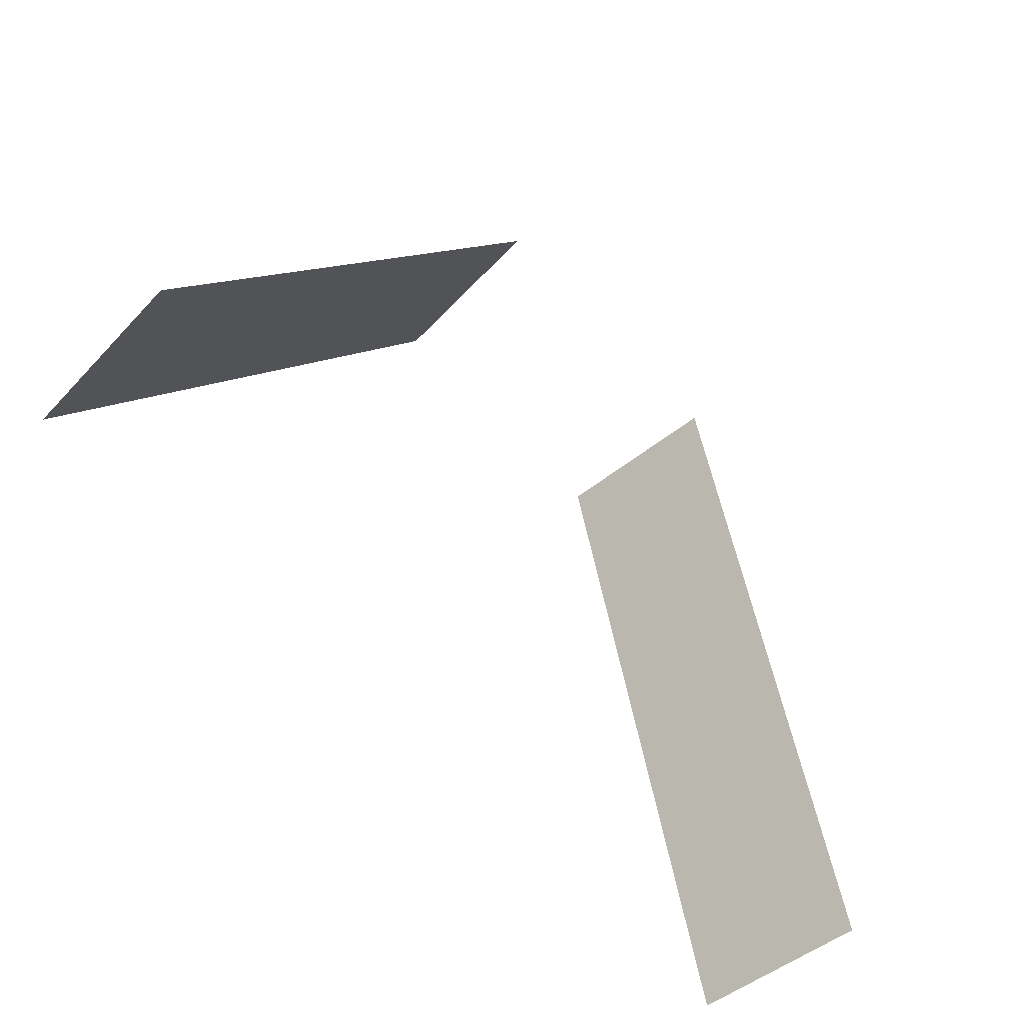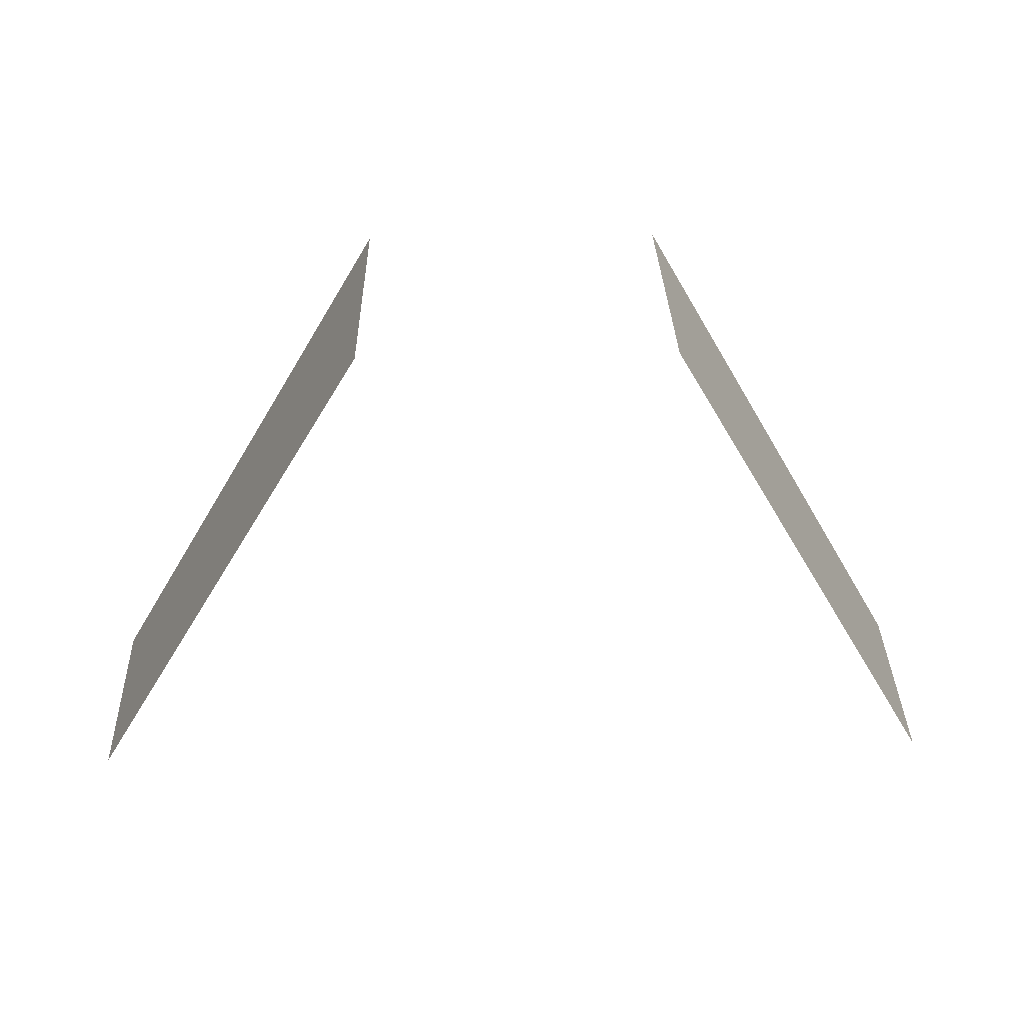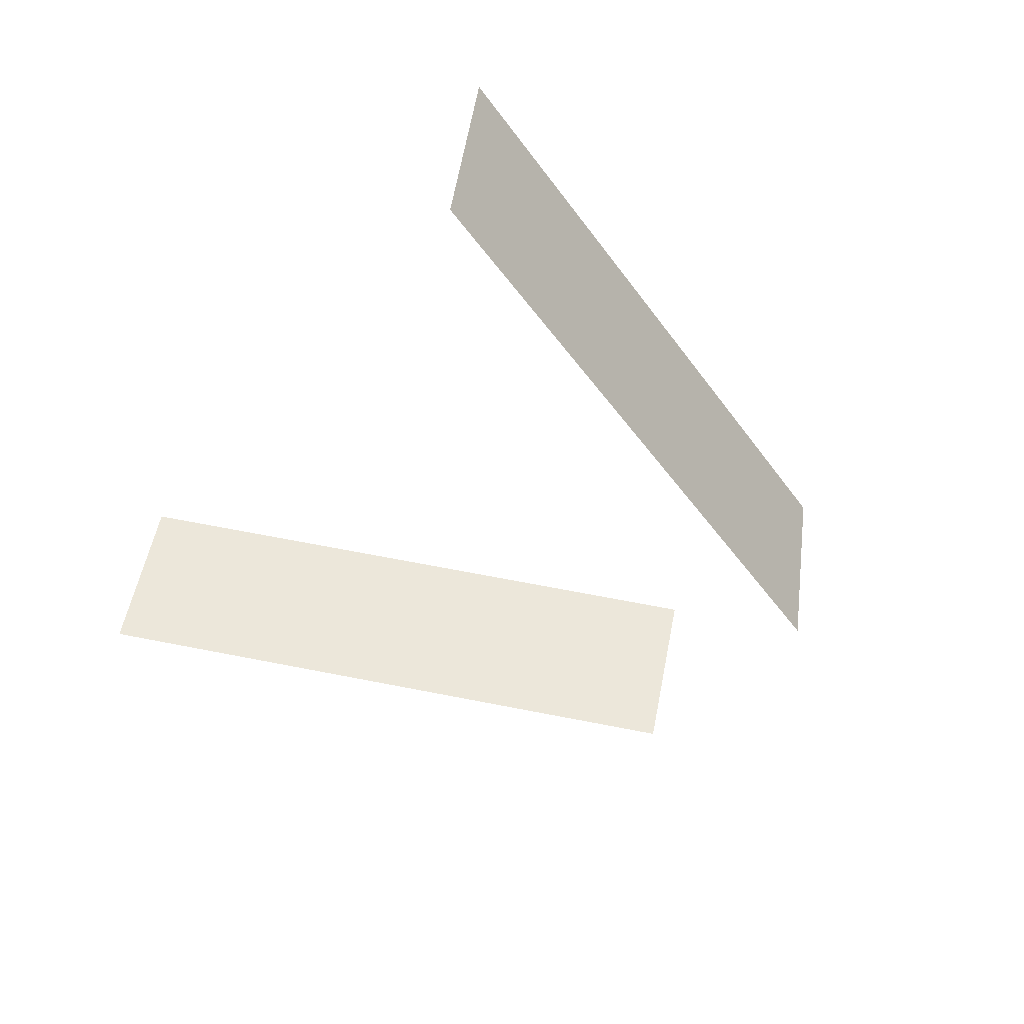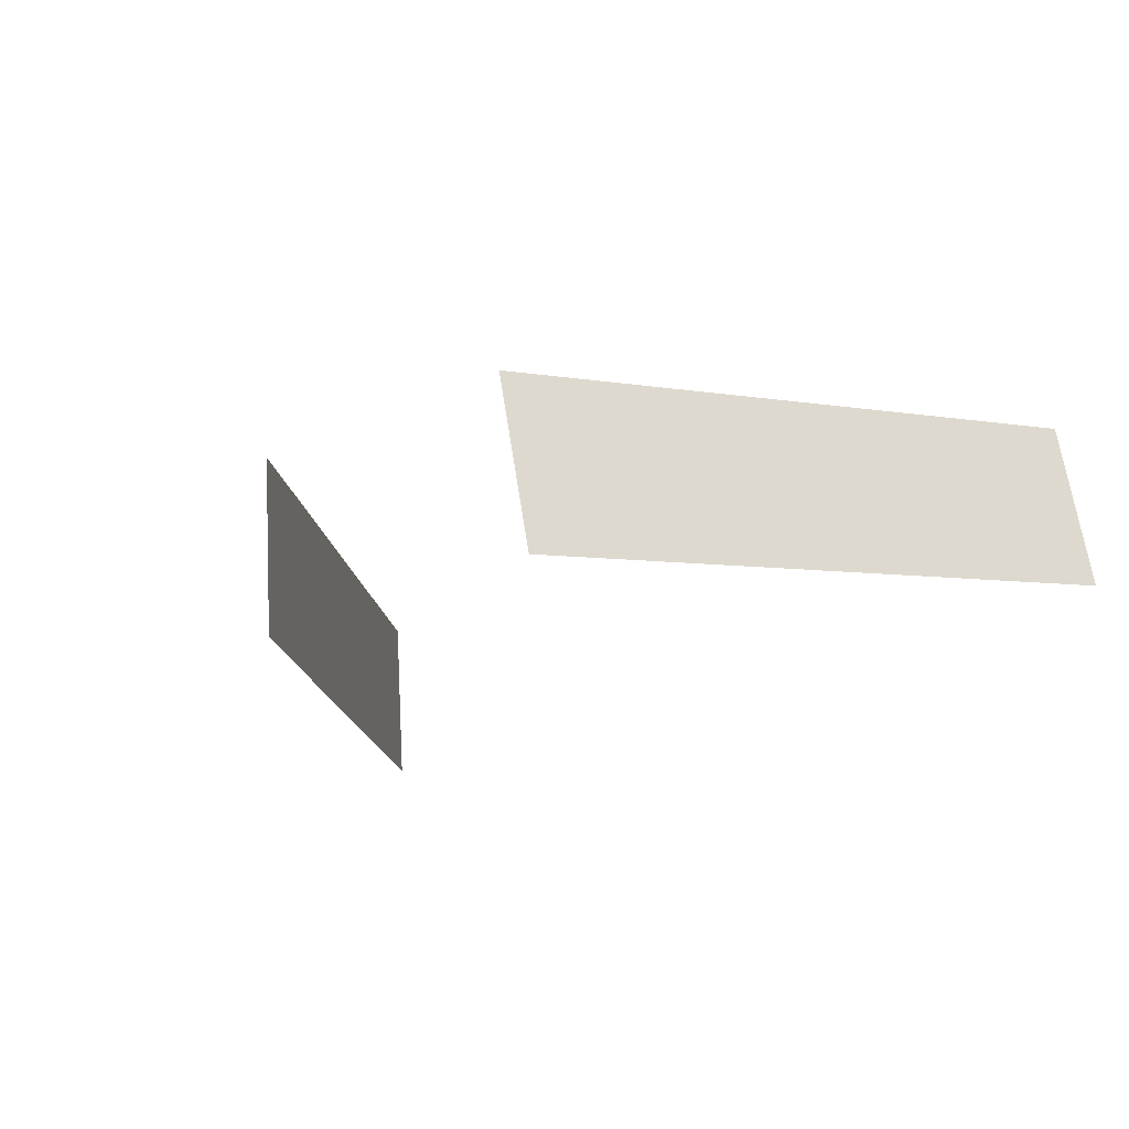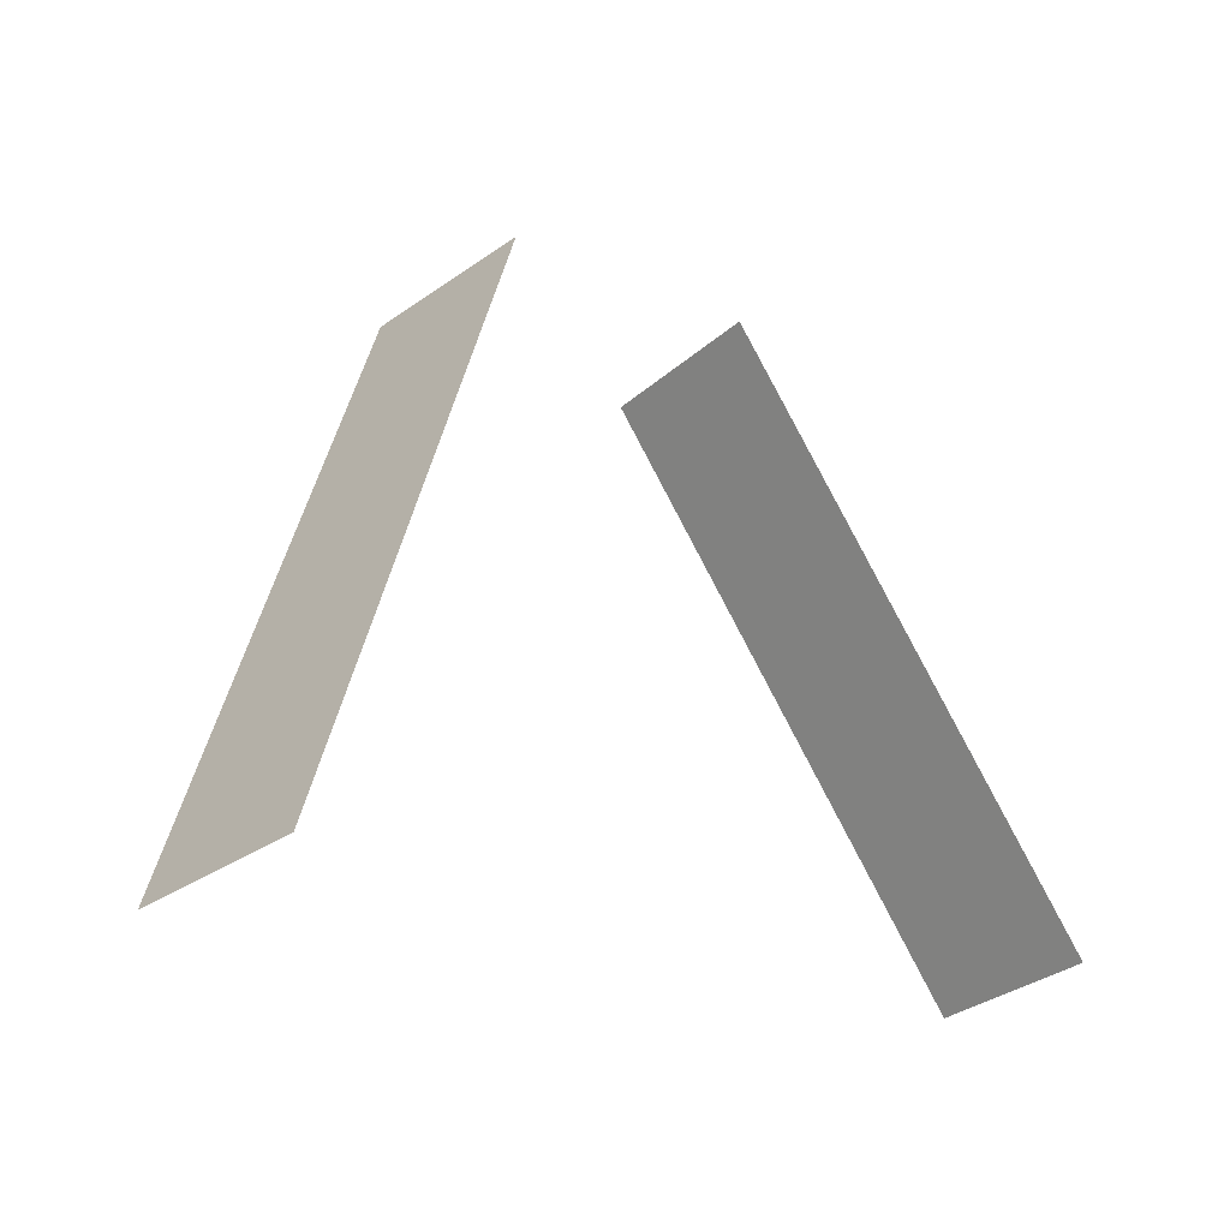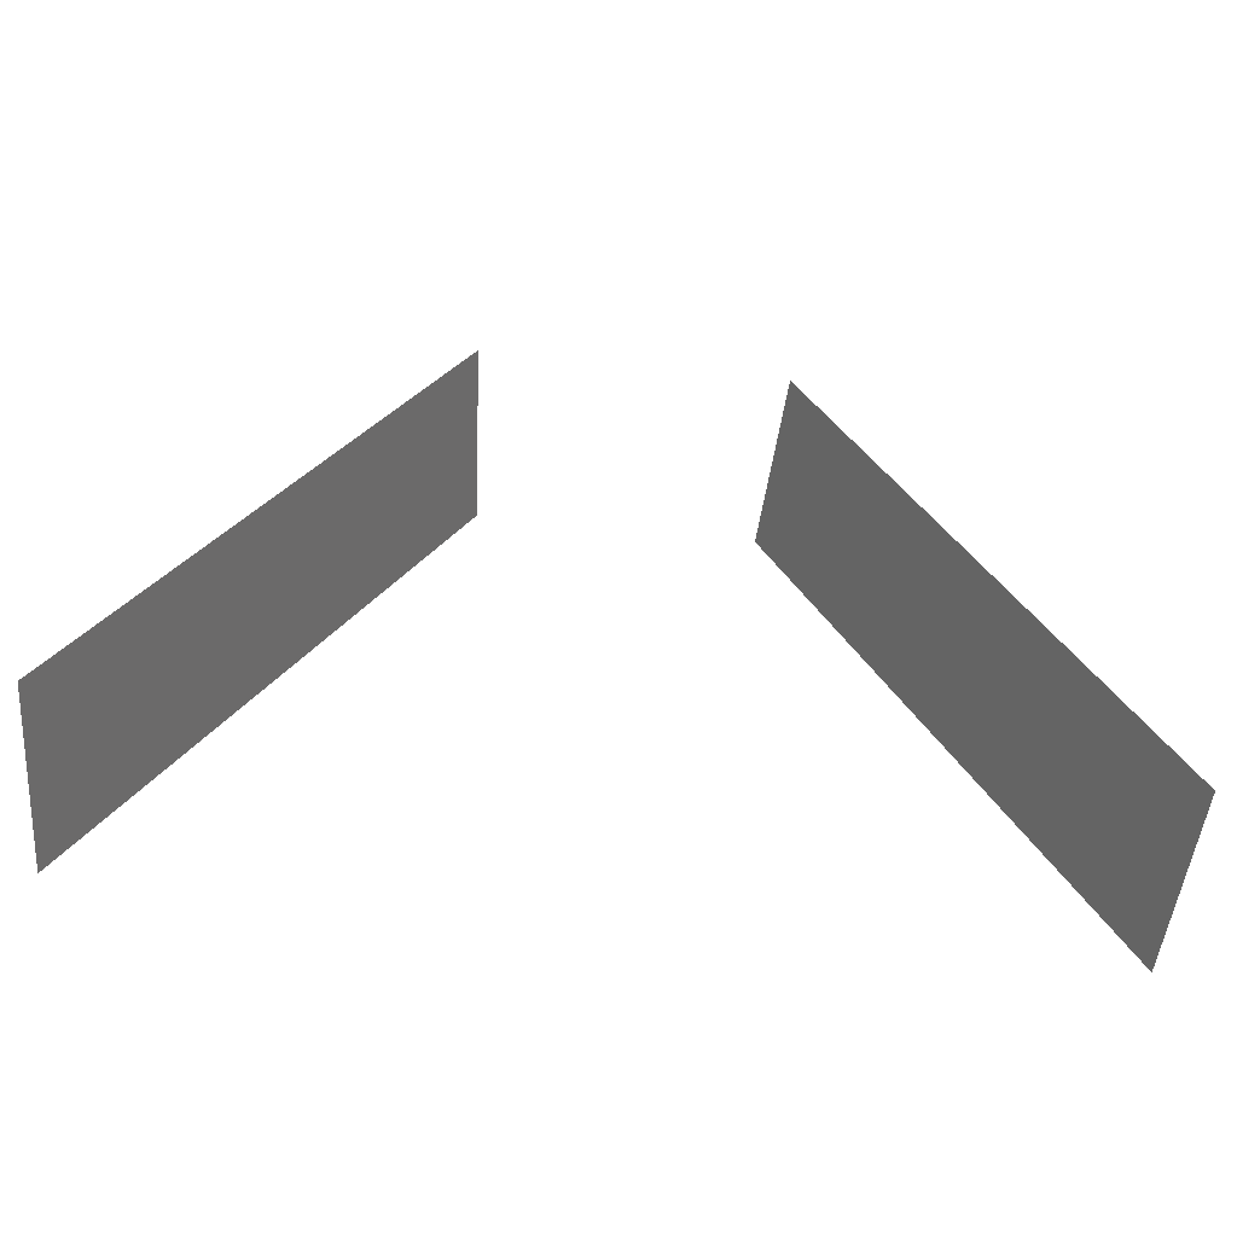
<metadata>
{"format":"obj","ext":"obj","renderer":"f3d","projection":"perspective","resolution":1024,"background":"white","views":[{"elev":-66.4,"azim":-45.9,"up":"+Z"},{"elev":34.1,"azim":-1.9,"up":"+Z"},{"elev":-32.1,"azim":-118.6,"up":"+Y"},{"elev":-27.6,"azim":34.0,"up":"+Y"},{"elev":-16.4,"azim":137.3,"up":"+Z"},{"elev":-69.2,"azim":-5.7,"up":"+Z"}]}
</metadata>
<code>
g default
v 43.67 -3.178 -19.87
v 43.83 -0.6042 -19.38
v 39.23 -1.273 -28.44
v 39.39 1.301 -27.95
v 48.03 -3.178 -19.87
v 47.86 -0.6042 -19.38
v 52.47 -1.273 -28.44
v 52.3 1.301 -27.95
g pPlane2
f 1 2 4 3
f 5 7 8 6

</code>
